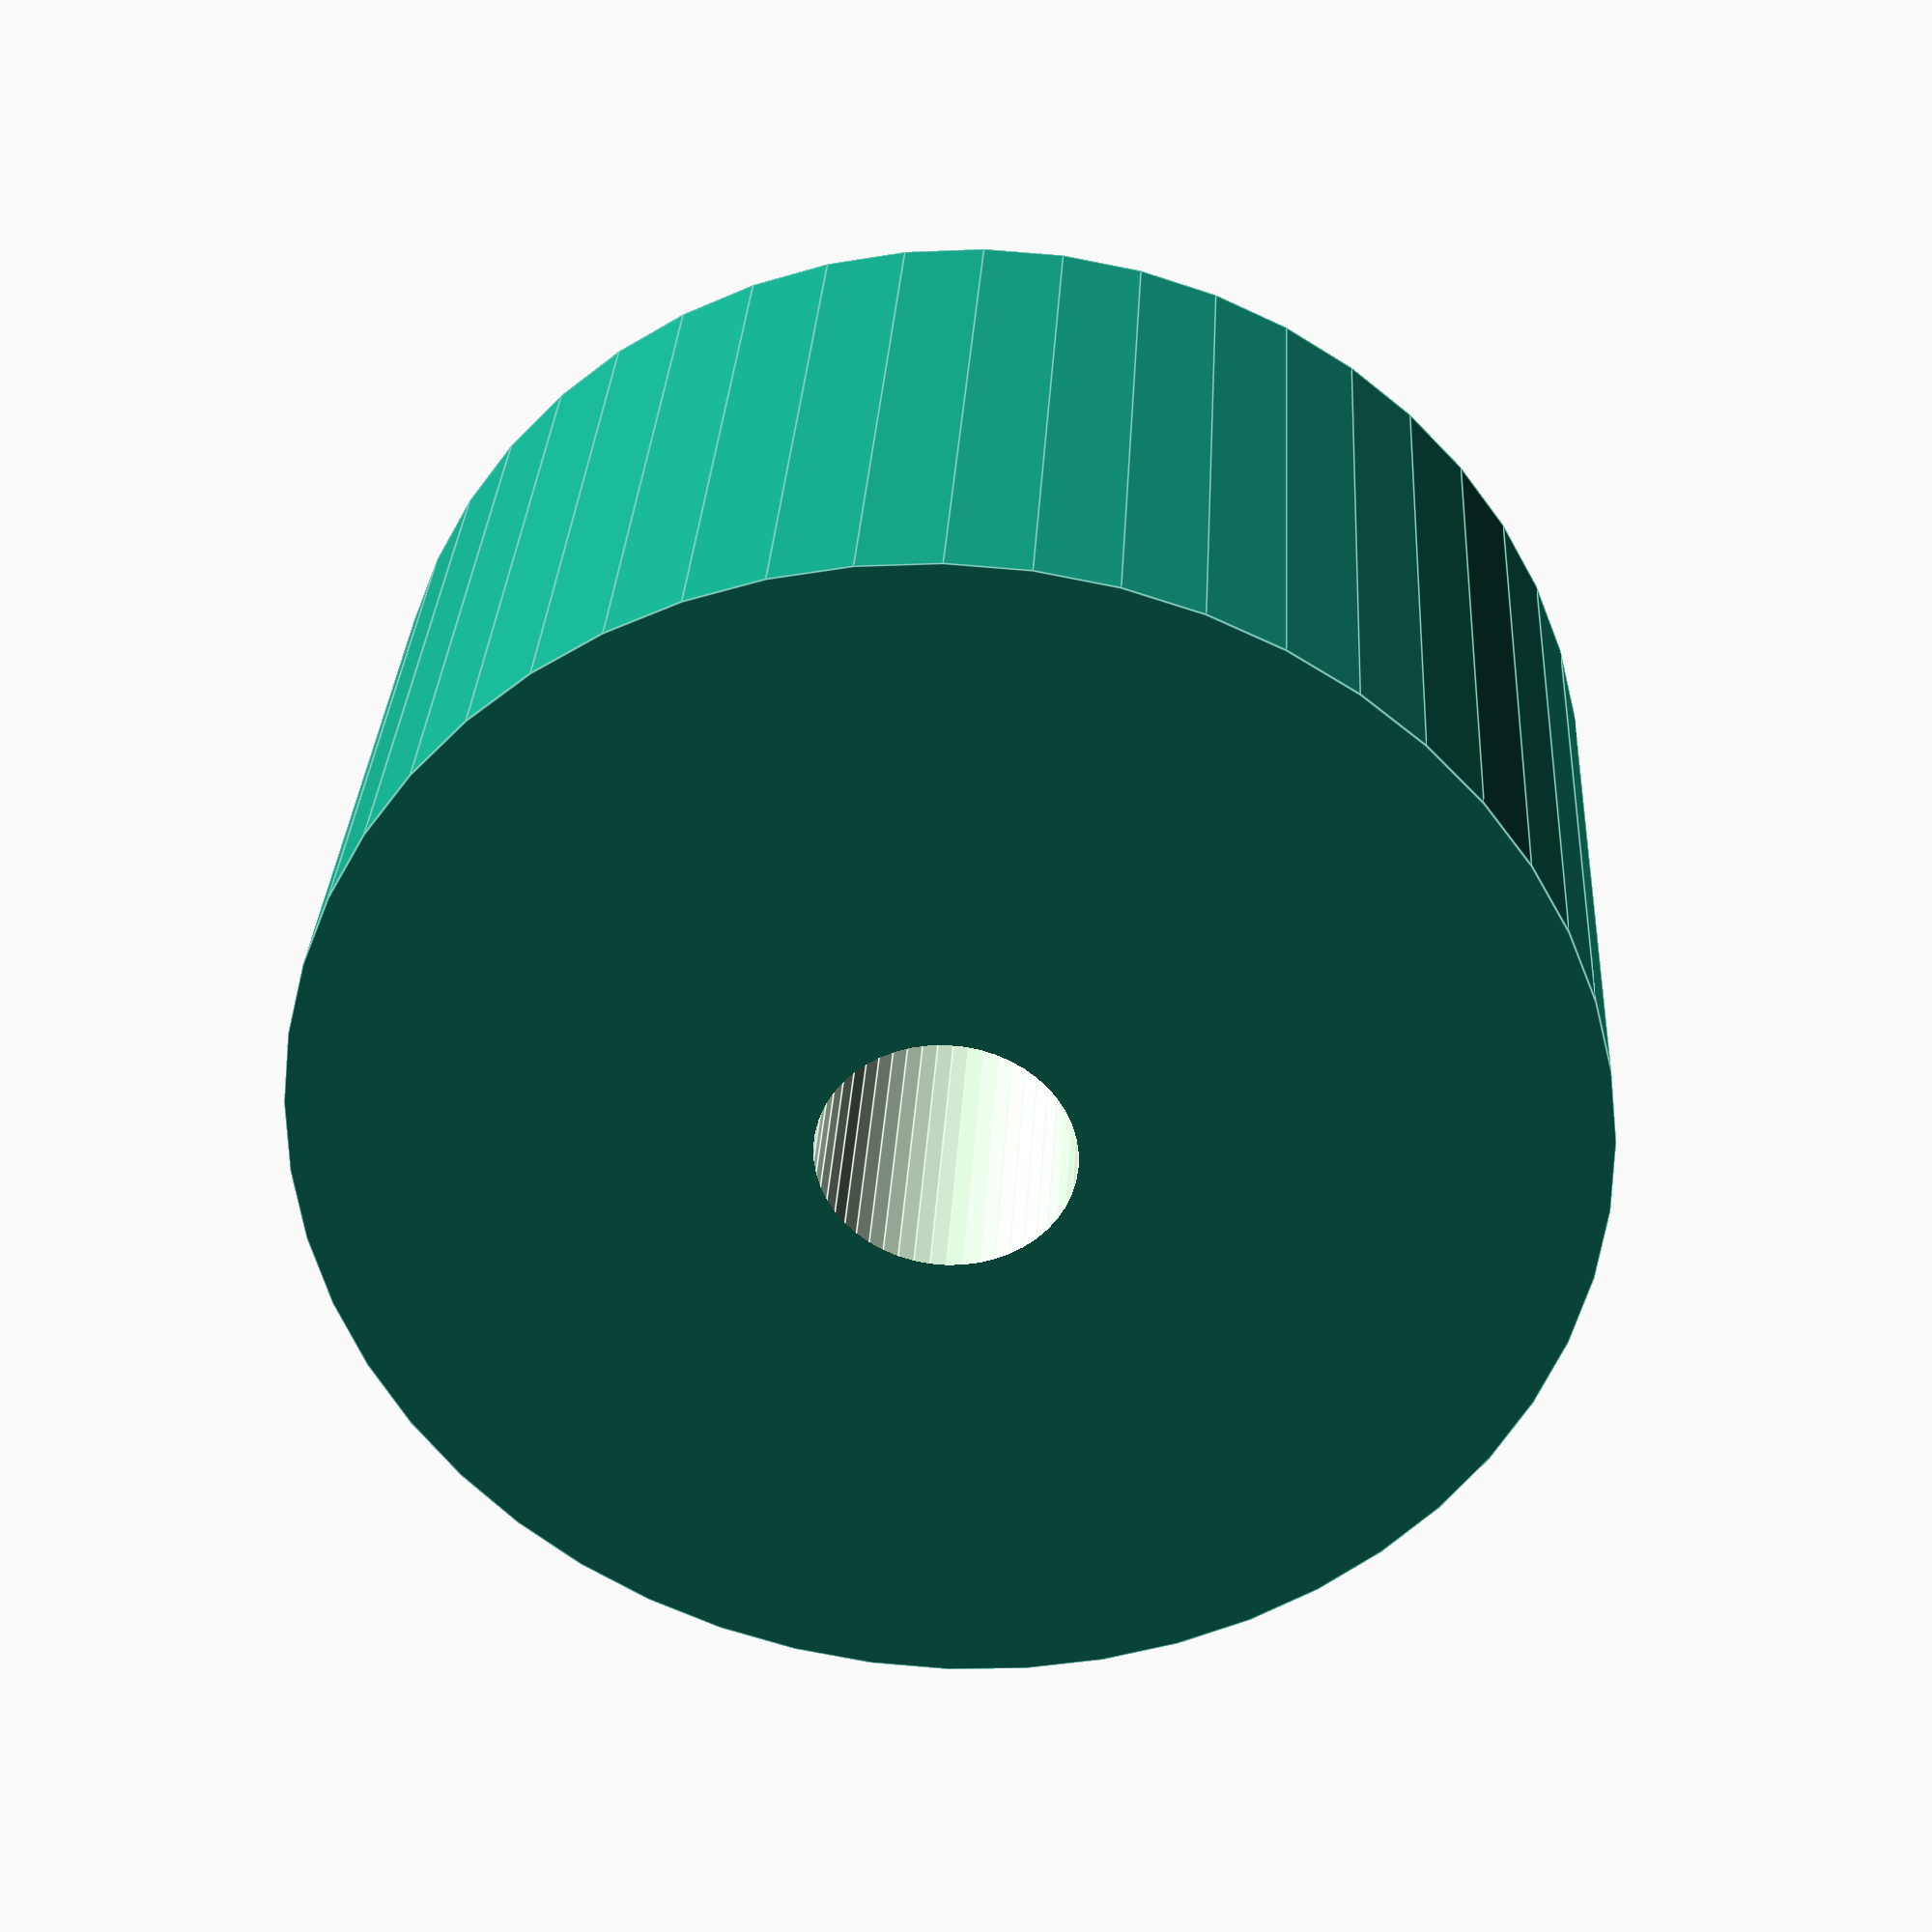
<openscad>
$fn = 50;


difference() {
	union() {
		translate(v = [0, 0, -13.5000000000]) {
			cylinder(h = 27, r = 25.0000000000);
		}
	}
	union() {
		translate(v = [0, 0, -100.0000000000]) {
			cylinder(h = 200, r = 5.0000000000);
		}
	}
}
</openscad>
<views>
elev=147.9 azim=140.5 roll=356.8 proj=p view=edges
</views>
